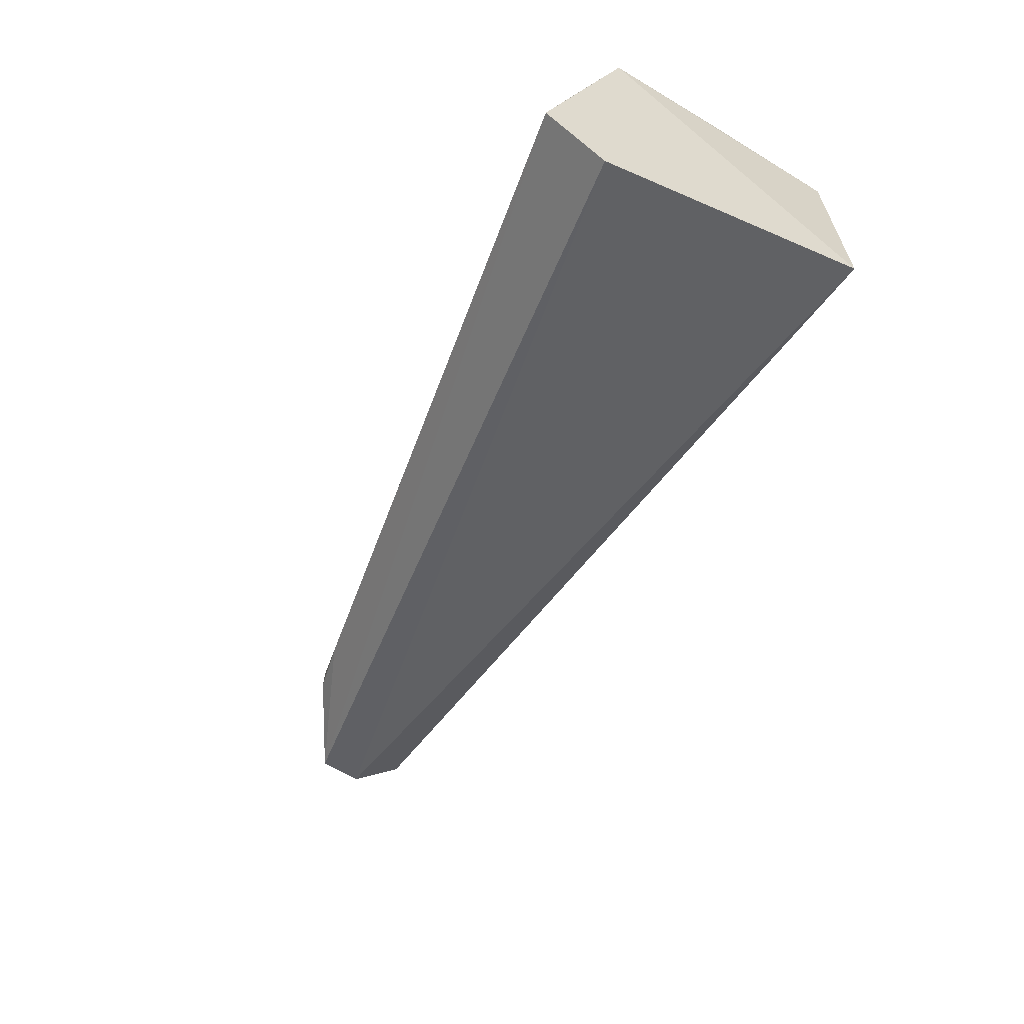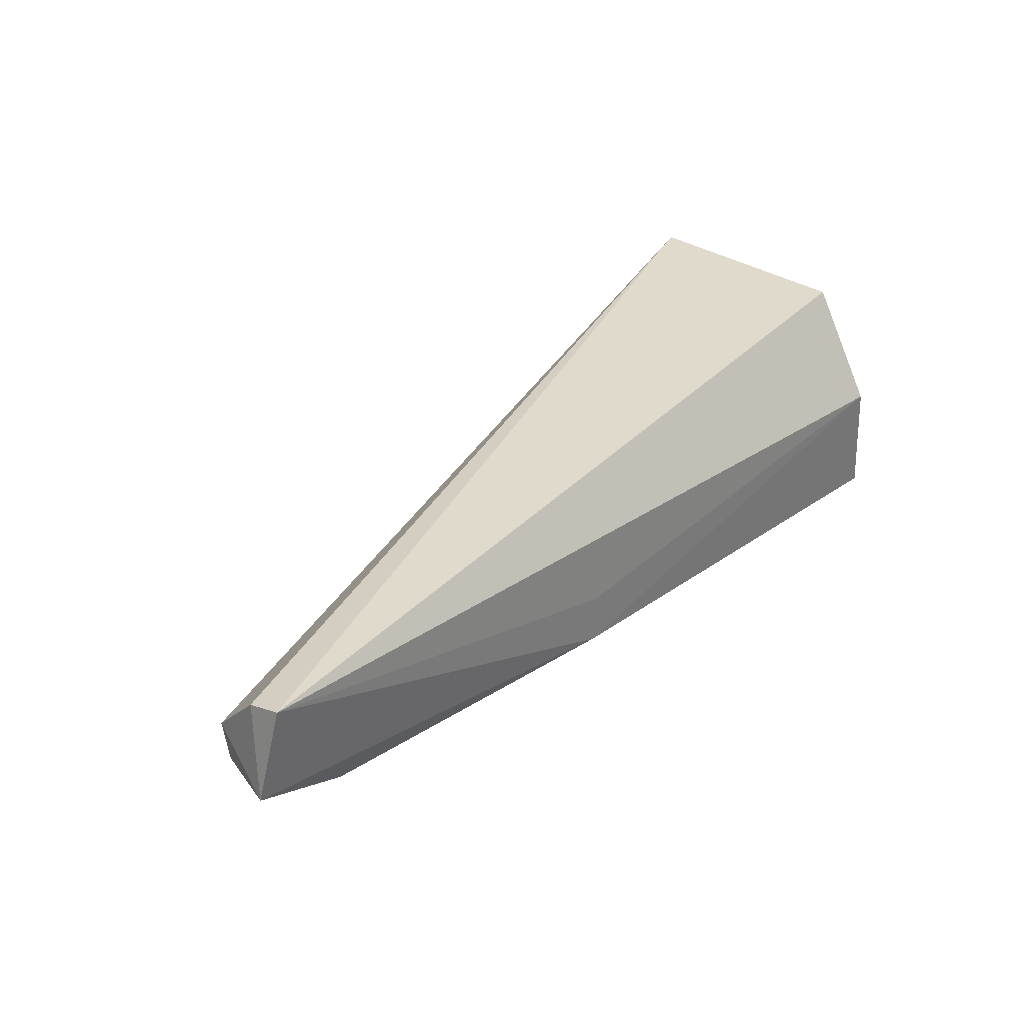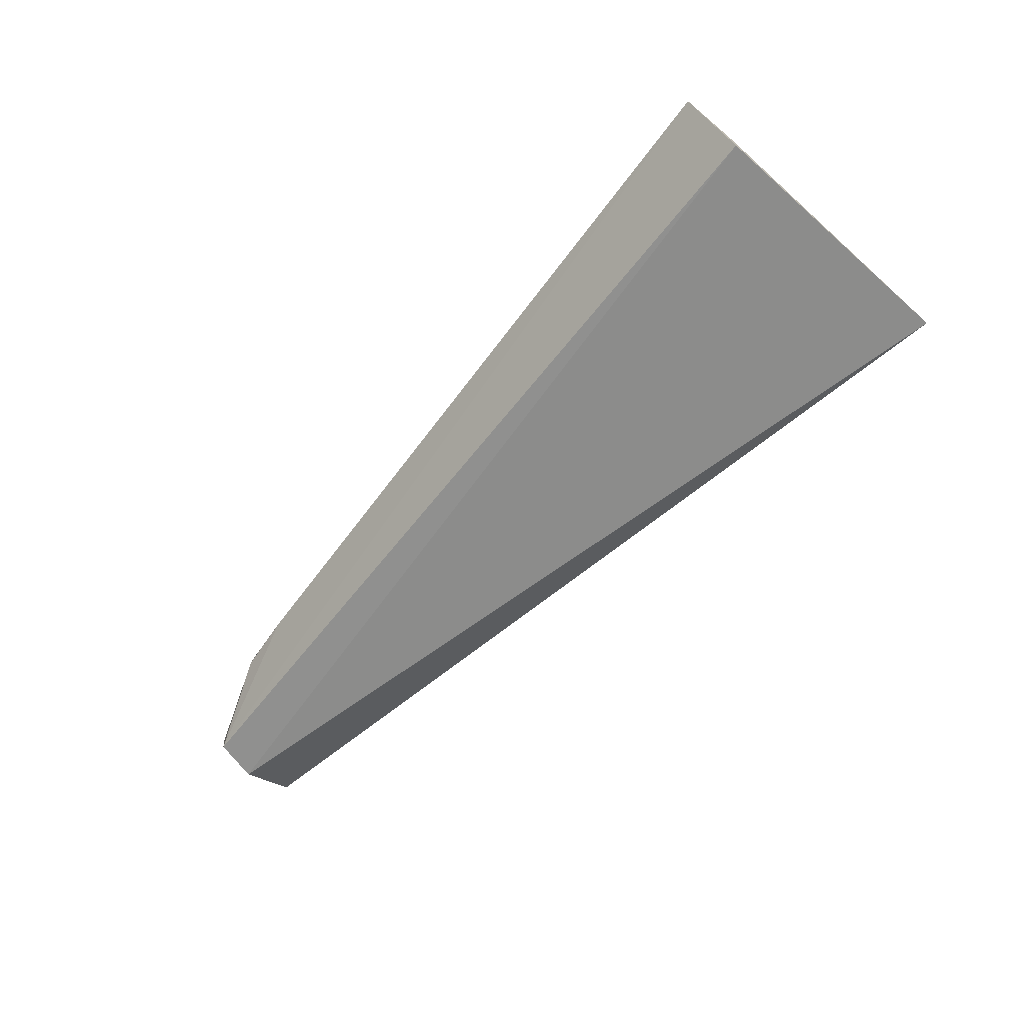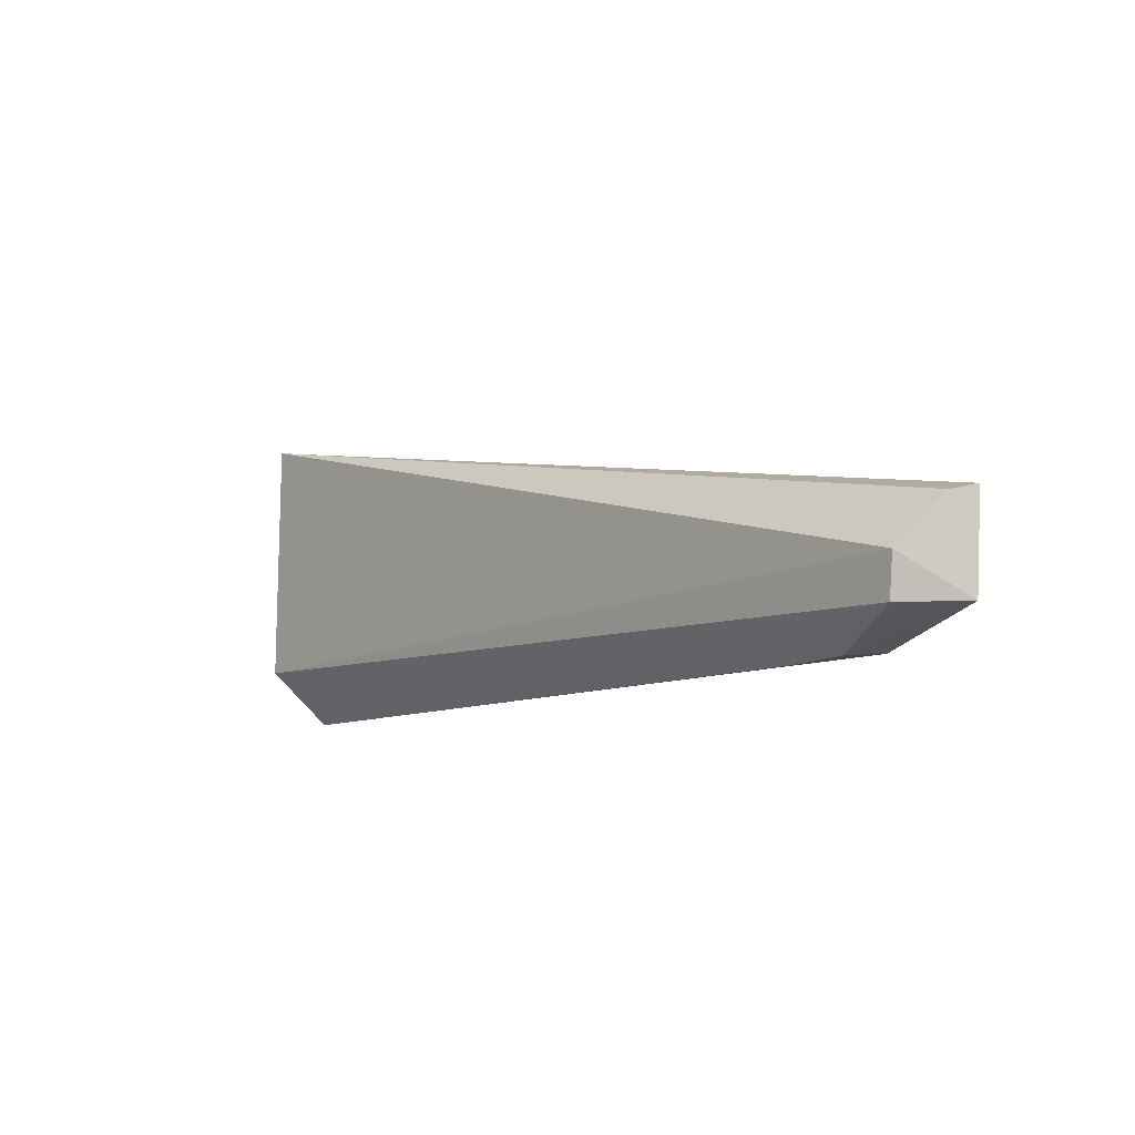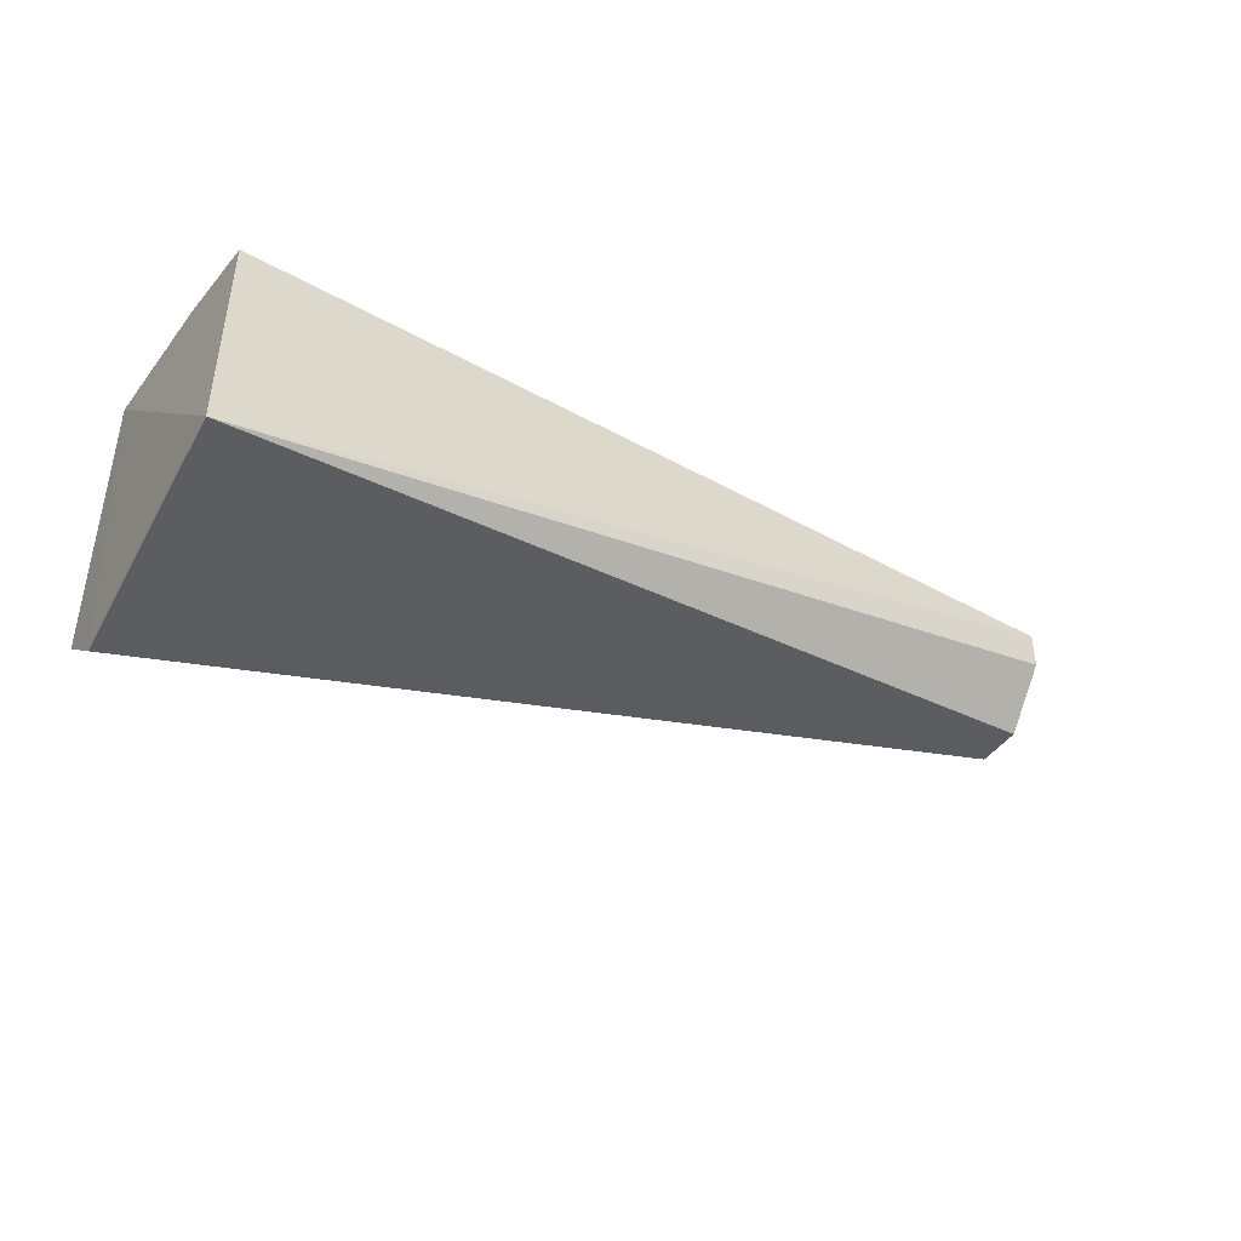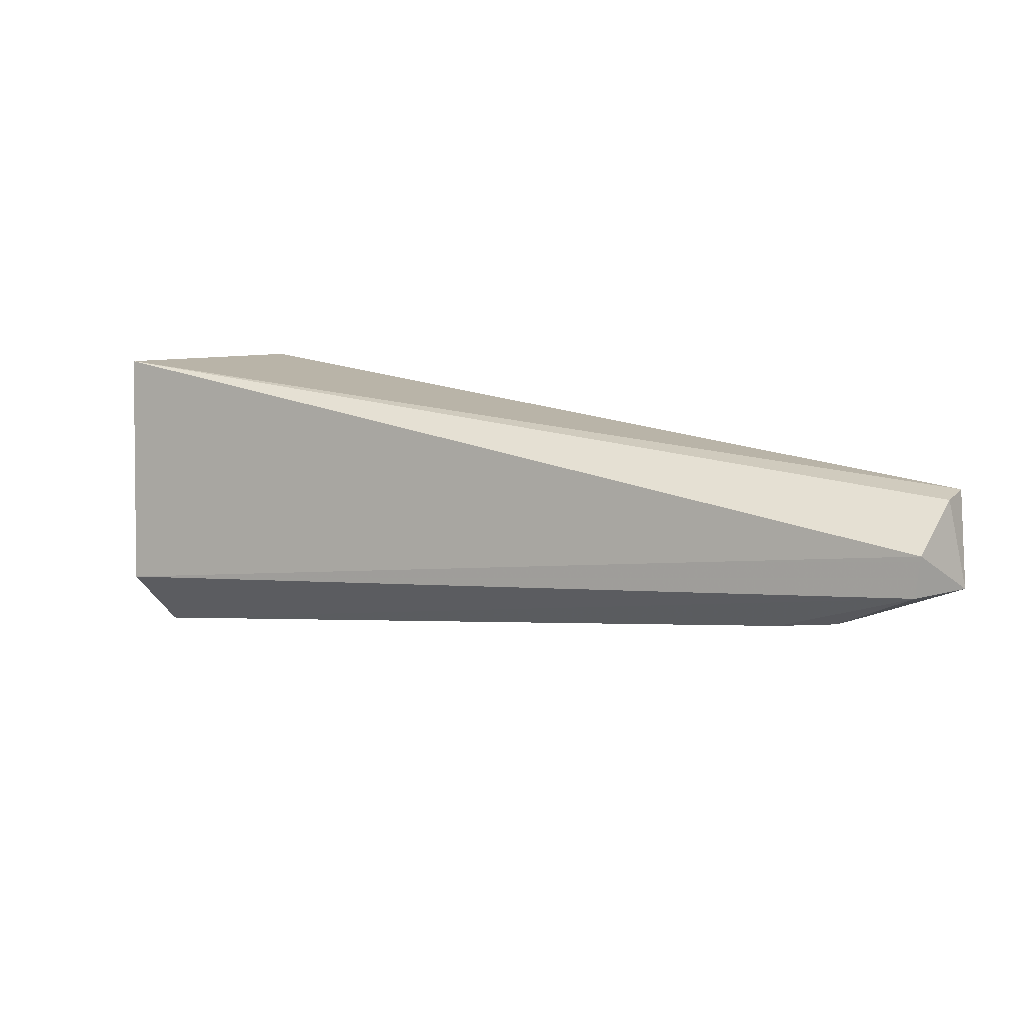
<metadata>
{"format":"obj","ext":"obj","renderer":"f3d","projection":"perspective","resolution":1024,"background":"white","views":[{"elev":-64.5,"azim":-113.6,"up":"+Y"},{"elev":29.9,"azim":137.5,"up":"+Z"},{"elev":-79.8,"azim":-131.6,"up":"+Y"},{"elev":-4.3,"azim":66.6,"up":"+Z"},{"elev":-50.2,"azim":-28.1,"up":"+Y"},{"elev":8.1,"azim":40.3,"up":"+Z"}]}
</metadata>
<code>
v 0.3049 0.1192 -0.1101
v 0.4965 0.1919 -0.1554
v 0.4931 0.1951 -0.1342
v 0.3022 0.1842 -0.1352
v 0.3036 0.1312 -0.1775
v 0.4028 0.1896 -0.161
v 0.3036 0.1703 -0.1104
v 0.4939 0.1762 -0.1465
v 0.2985 0.1823 -0.1611
v 0.4025 0.19 -0.1502
v 0.4739 0.1875 -0.1641
v 0.4942 0.1878 -0.1357
v 0.3048 0.1181 -0.1647
v 0.305 0.1664 -0.1696
v 0.4927 0.1763 -0.1558
v 0.4593 0.1756 -0.166
v 0.4724 0.1792 -0.1644
f 6 3 2
f 7 1 3
f 7 3 4
f 9 4 6
f 9 7 4
f 9 1 7
f 10 6 4
f 10 4 3
f 10 3 6
f 11 6 2
f 12 8 2
f 12 2 3
f 12 3 1
f 12 1 8
f 13 8 1
f 13 9 5
f 13 1 9
f 14 9 6
f 14 6 11
f 14 11 5
f 14 5 9
f 15 13 5
f 15 8 13
f 15 2 8
f 16 15 5
f 16 5 11
f 17 11 2
f 17 2 15
f 17 16 11
f 17 15 16

</code>
